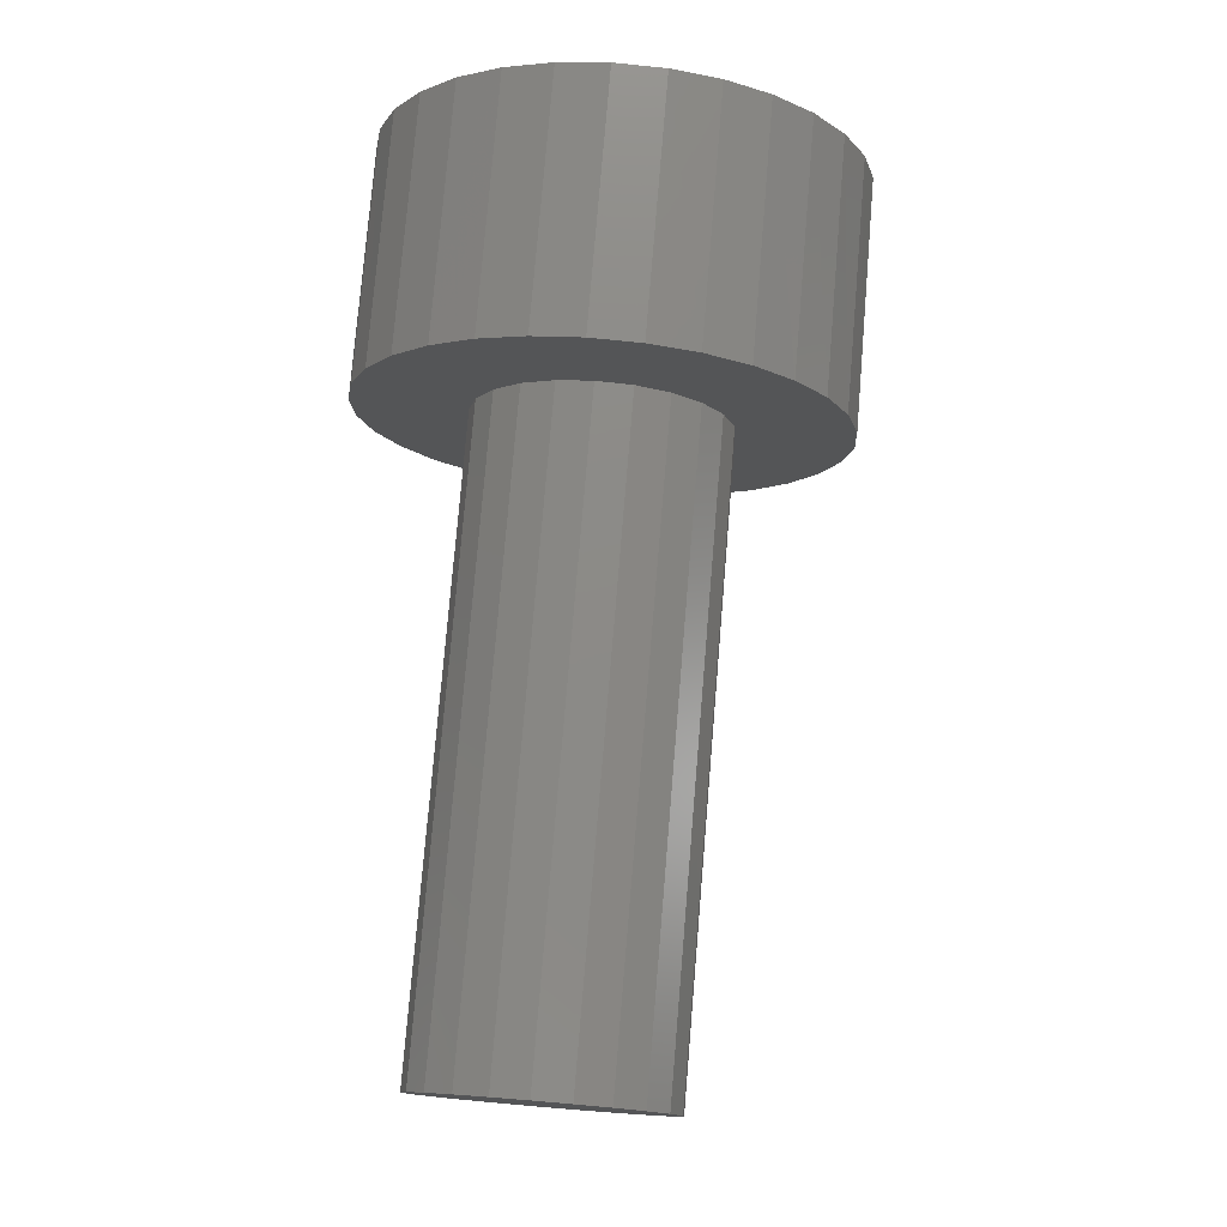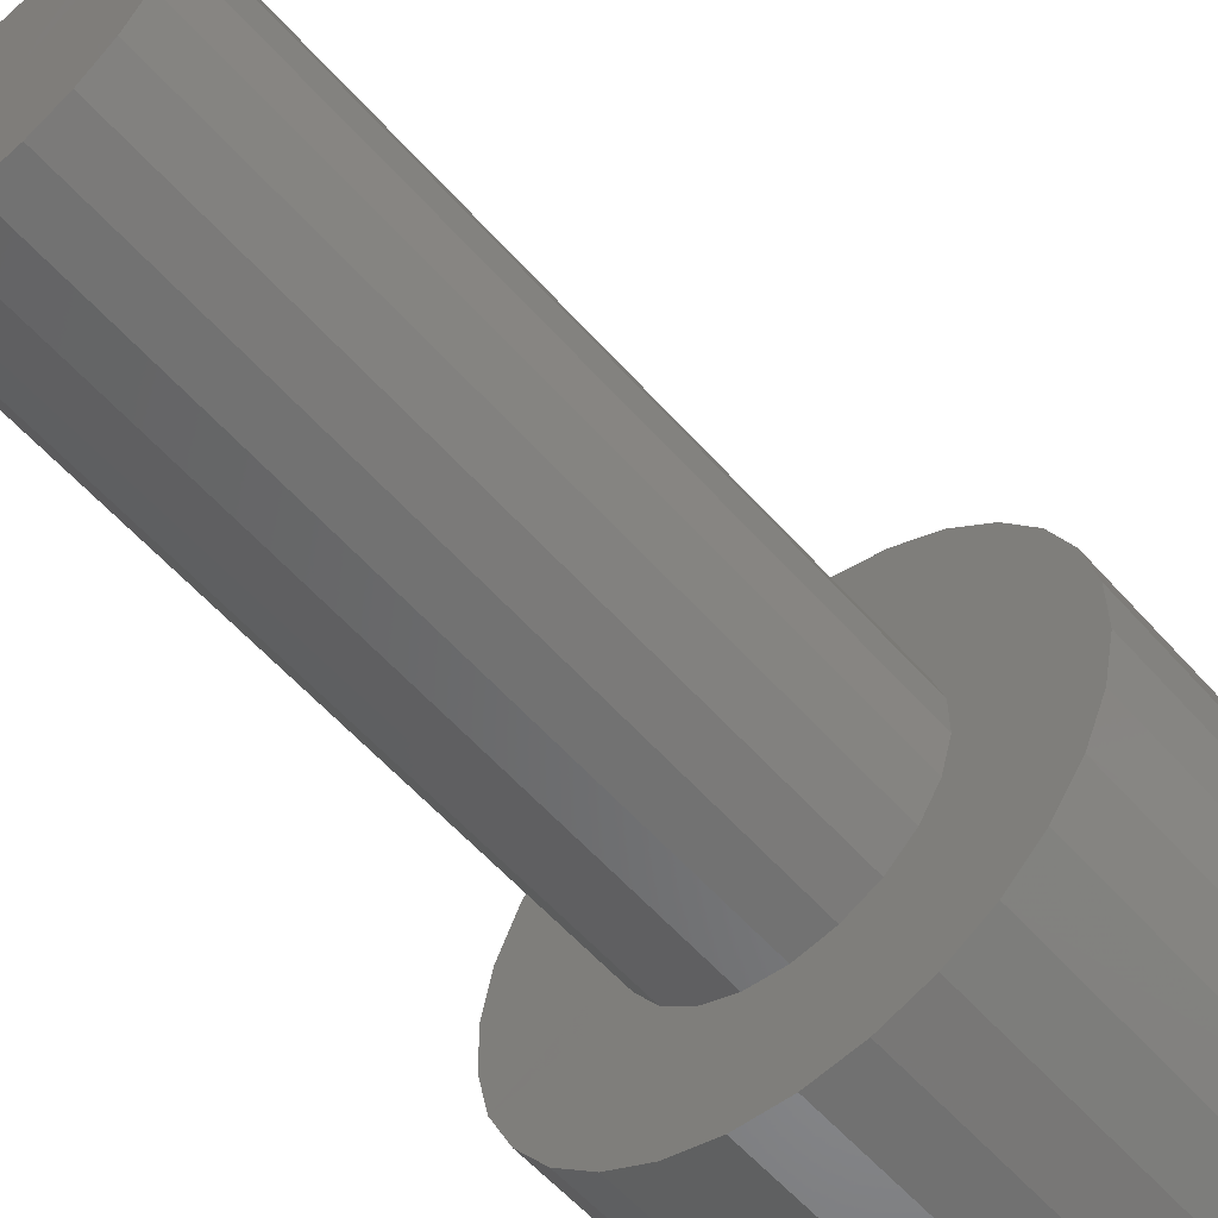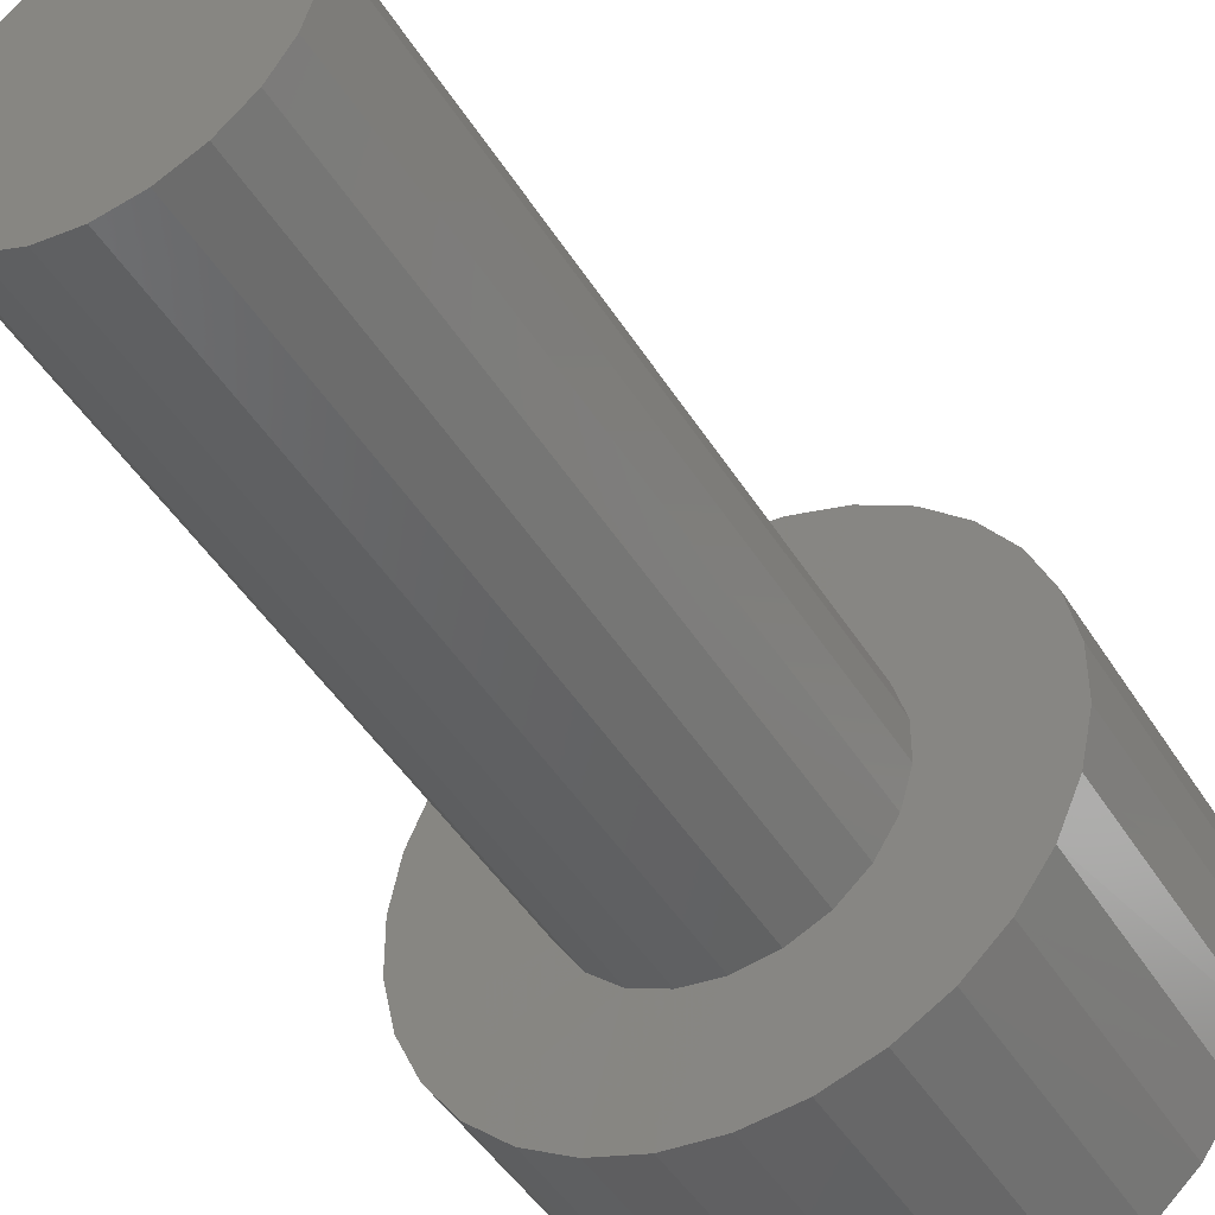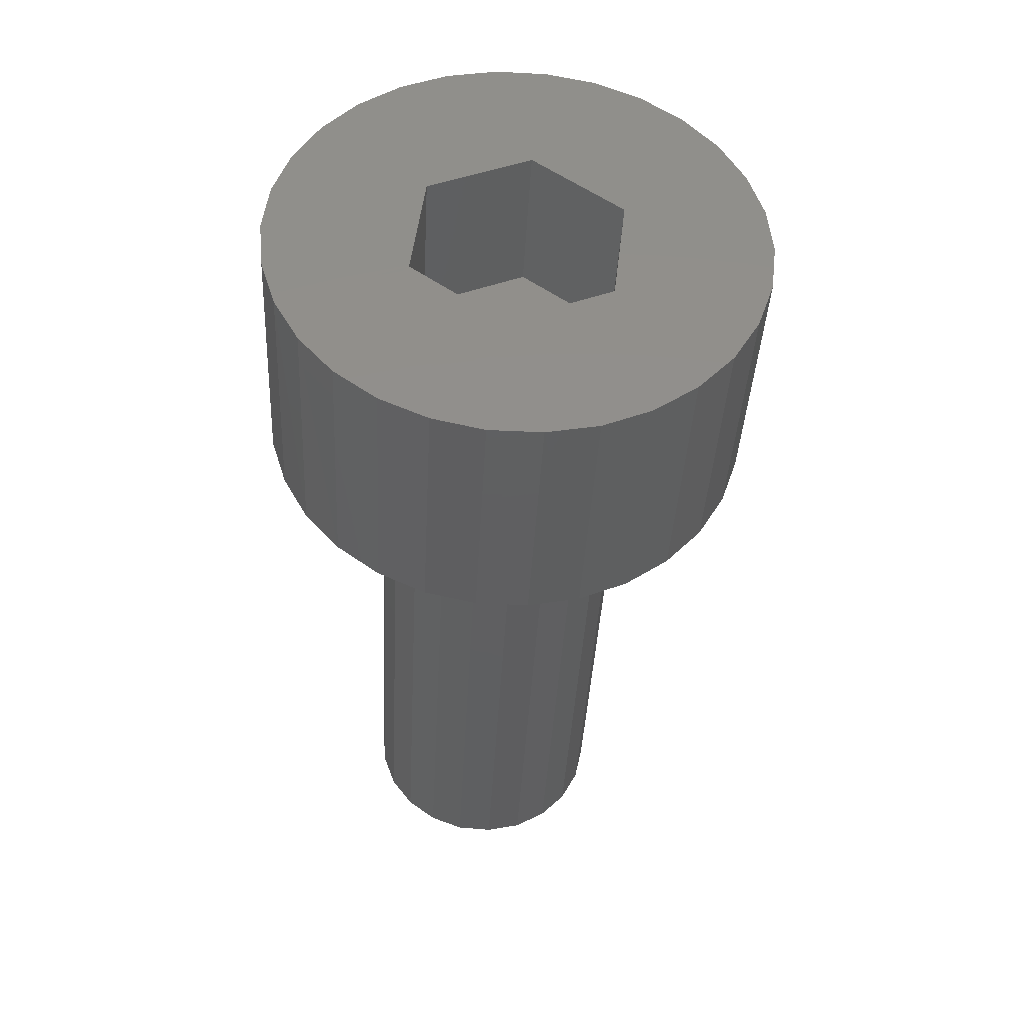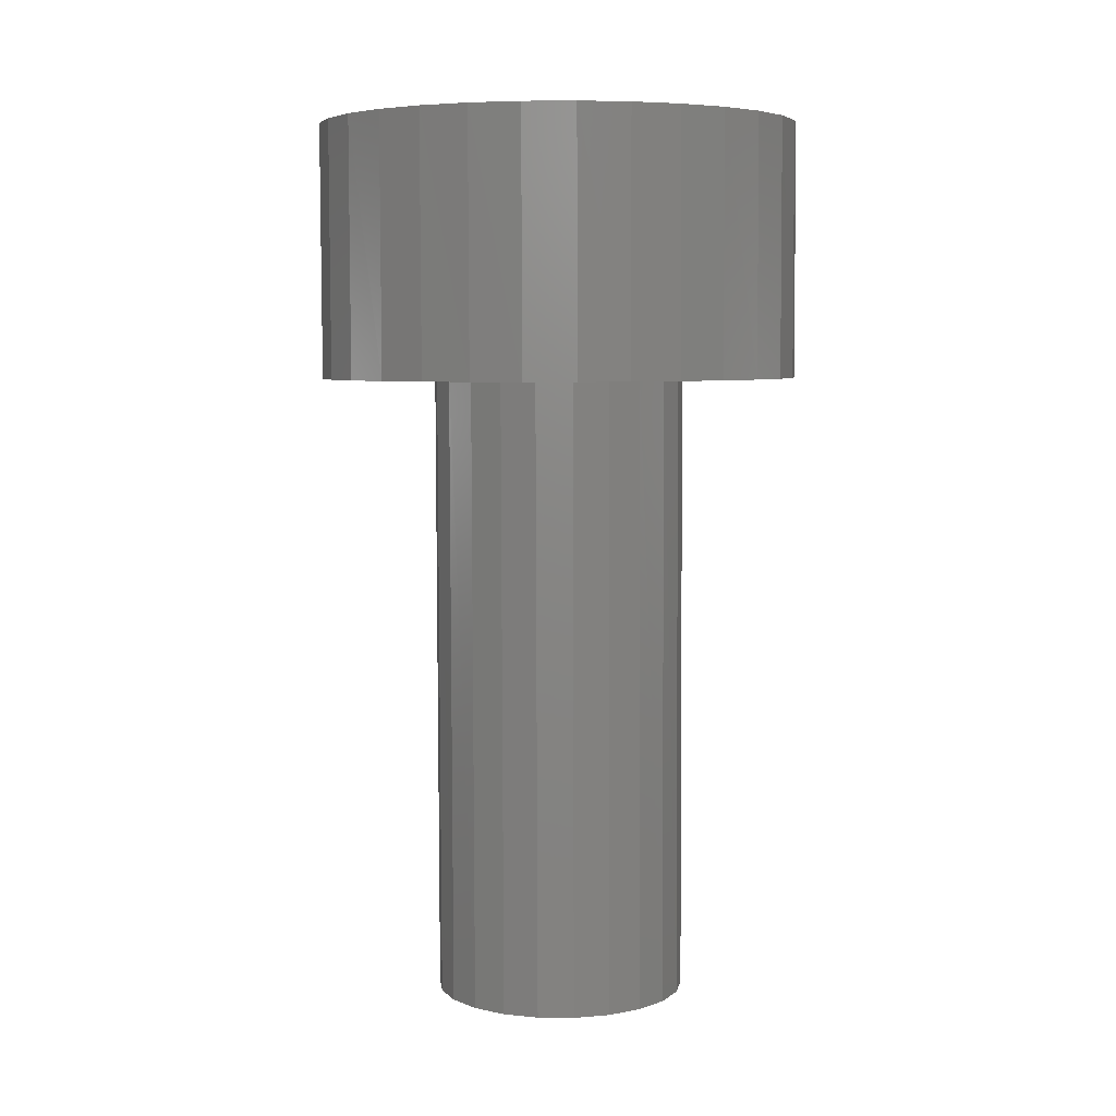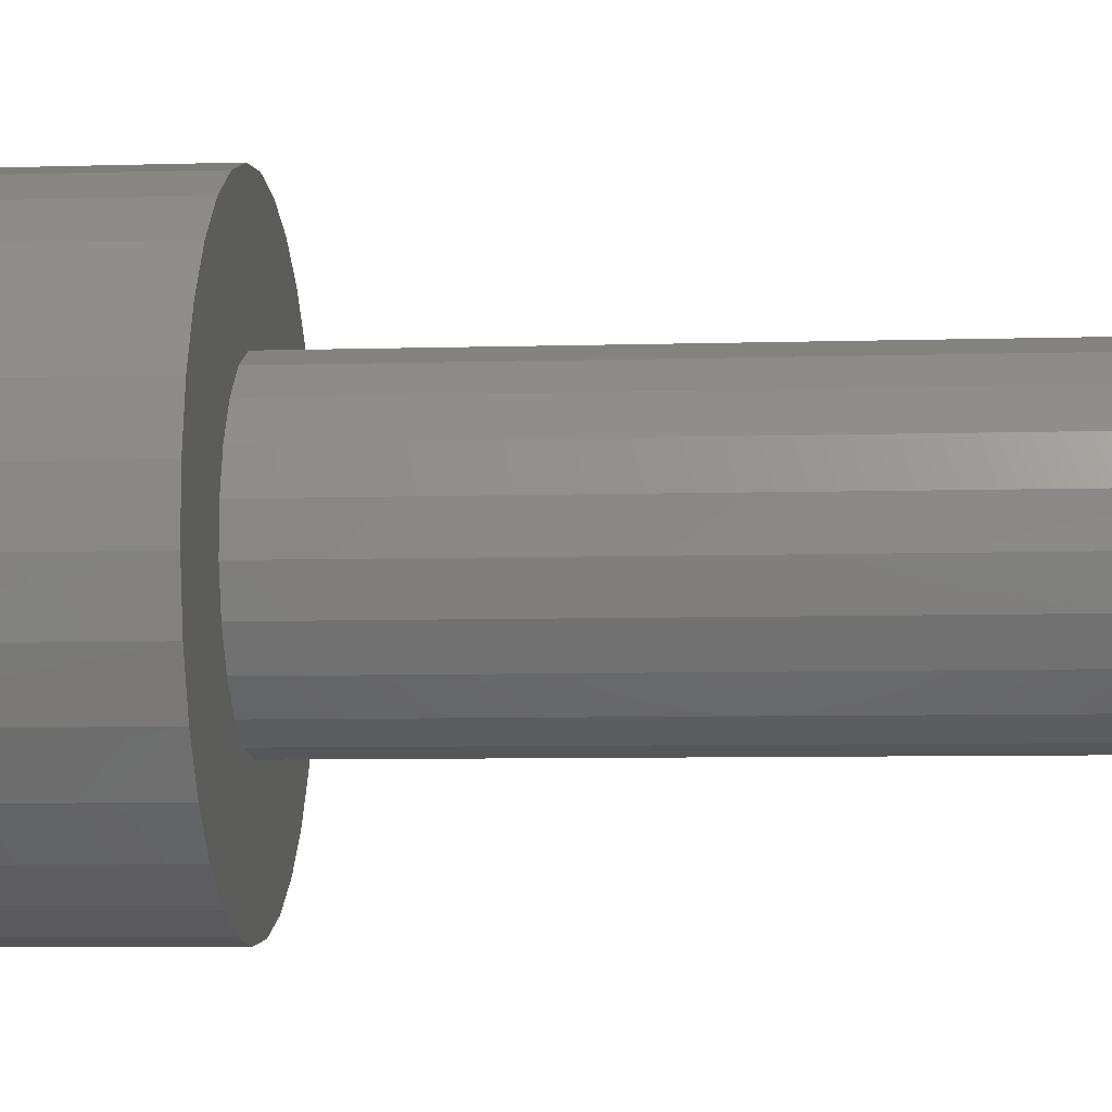
<metadata>
{"format":"stl","ext":"stl","renderer":"f3d","projection":"perspective","resolution":1024,"background":"white","views":[{"elev":-13.1,"azim":-177.0,"up":"+Z"},{"elev":-58.4,"azim":-143.6,"up":"+Y"},{"elev":-46.0,"azim":-154.7,"up":"+Y"},{"elev":55.2,"azim":126.9,"up":"+Z"},{"elev":1.0,"azim":-88.1,"up":"+Z"},{"elev":-6.6,"azim":90.5,"up":"+Y"}]}
</metadata>
<code>
# stl→obj: 117 verts, 230 faces
v 17.54 -24 9.052
v 17.52 -24 9.051
v 17.52 -23.96 9.05
v 17.51 -23.97 9.049
v 17.54 -24 8.855
v 17.55 -24 8.856
v 17.51 -24 9.05
v 17.53 -24 8.854
v 17.49 -23.98 9.048
v 17.51 -23.96 9.129
v 17.5 -23.97 9.128
v 17.54 -23.96 9.052
v 17.53 -23.96 9.13
v 17.55 -24 9.053
v 17.56 -24 8.856
v 17.55 -24.04 8.856
v 17.57 -24 8.857
v 17.55 -23.96 9.053
v 17.54 -23.96 9.131
v 17.57 -23.97 9.054
v 17.56 -24 9.053
v 17.58 -23.98 9.055
v 17.57 -24.01 9.054
v 17.59 -23.99 9.056
v 17.57 -24.02 9.055
v 17.6 -24 9.057
v 17.61 -24.01 9.058
v 17.52 -24.08 9.051
v 17.54 -24.08 9.052
v 17.54 -24.11 9.052
v 17.55 -24.11 9.053
v 17.55 -24.08 8.856
v 17.54 -24.08 8.855
v 17.55 -24.08 9.053
v 17.56 -24.08 8.856
v 17.57 -24.11 9.054
v 17.53 -24.11 9.13
v 17.54 -24.11 9.131
v 17.52 -24.11 9.05
v 17.51 -24.11 9.129
v 17.51 -24.11 9.049
v 17.51 -24.07 9.05
v 17.49 -24.1 9.048
v 17.51 -24.06 9.049
v 17.48 -24.09 9.047
v 17.5 -24.05 9.049
v 17.47 -24.08 9.046
v 17.46 -24.06 9.046
v 17.53 -24.07 8.854
v 17.56 -24.11 9.133
v 17.52 -24.06 8.853
v 17.56 -24.07 9.053
v 17.57 -24.07 8.857
v 17.58 -24.1 9.055
v 17.49 -23.98 9.127
v 17.52 -24.01 8.853
v 17.51 -24.01 9.049
v 17.48 -23.99 9.047
v 17.47 -24 9.046
v 17.53 -24 9.13
v 17.5 -24.02 9.128
v 17.47 -23.99 9.126
v 17.56 -23.97 9.133
v 17.57 -23.98 9.134
v 17.58 -24.01 8.858
v 17.5 -24.11 9.128
v 17.53 -24.07 9.13
v 17.56 -24.06 9.133
v 17.57 -24.1 9.134
v 17.58 -24.09 9.135
v 17.49 -24.1 9.127
v 17.58 -24.06 8.858
v 17.57 -24.06 9.054
v 17.59 -24.09 9.056
v 17.6 -24.08 9.057
v 17.52 -24.02 8.853
v 17.5 -24.02 9.049
v 17.46 -24 9.125
v 17.46 -24.01 9.046
v 17.5 -24.02 9.079
v 17.53 -24 9.081
v 17.56 -24.02 9.133
v 17.56 -24.02 9.084
v 17.59 -24.02 8.859
v 17.59 -24.03 8.859
v 17.59 -24.05 8.859
v 17.57 -24.05 9.055
v 17.52 -24.05 8.853
v 17.51 -24.04 8.852
v 17.51 -24.03 8.852
v 17.5 -24.04 9.049
v 17.5 -24.03 9.049
v 17.59 -24.04 8.859
v 17.57 -24.04 9.055
v 17.57 -24.03 9.055
v 17.58 -23.99 9.135
v 17.56 -24.06 9.084
v 17.53 -24.07 9.081
v 17.5 -24.06 9.128
v 17.5 -24.06 9.079
v 17.47 -24.09 9.126
v 17.59 -24.08 9.136
v 17.61 -24.06 9.058
v 17.45 -24.05 9.124
v 17.45 -24.03 9.124
v 17.46 -24.05 9.046
v 17.46 -24.03 9.046
v 17.46 -24.06 9.124
v 17.46 -24.08 9.125
v 17.46 -24.01 9.124
v 17.6 -24.05 9.136
v 17.6 -24.06 9.136
v 17.61 -24.05 9.058
v 17.6 -24.03 9.136
v 17.61 -24.03 9.058
v 17.6 -24.01 9.136
v 17.59 -24 9.136
f 1 2 3
f 2 4 3
f 2 1 5
f 1 6 5
f 7 2 8
f 2 5 8
f 2 7 4
f 7 9 4
f 3 4 10
f 4 11 10
f 12 3 13
f 3 10 13
f 3 12 1
f 12 14 1
f 1 14 6
f 14 15 6
f 5 6 16
f 6 15 16
f 16 15 17
f 8 5 16
f 18 12 19
f 12 13 19
f 12 18 14
f 18 20 14
f 14 20 21
f 20 22 21
f 21 22 23
f 22 24 23
f 23 24 25
f 24 26 25
f 25 26 27
f 14 21 15
f 21 17 15
f 28 29 30
f 29 31 30
f 29 28 32
f 28 33 32
f 34 29 35
f 29 32 35
f 29 34 31
f 34 36 31
f 30 31 37
f 31 38 37
f 39 30 40
f 30 37 40
f 30 39 28
f 39 41 28
f 28 41 42
f 41 43 42
f 42 43 44
f 43 45 44
f 44 45 46
f 45 47 46
f 46 47 48
f 28 42 33
f 42 49 33
f 31 36 38
f 36 50 38
f 32 33 16
f 33 49 16
f 16 49 51
f 35 32 16
f 52 34 53
f 34 35 53
f 34 52 36
f 52 54 36
f 53 35 16
f 4 9 11
f 9 55 11
f 56 8 16
f 8 56 7
f 56 57 7
f 7 57 58
f 57 59 58
f 13 10 60
f 10 11 60
f 60 11 61
f 11 55 61
f 61 55 62
f 19 13 60
f 20 18 63
f 18 19 63
f 63 19 60
f 22 20 64
f 20 63 64
f 21 23 17
f 23 65 17
f 41 39 66
f 39 40 66
f 37 38 67
f 38 50 67
f 67 50 68
f 50 69 68
f 68 69 70
f 40 37 67
f 66 40 67
f 43 41 71
f 41 66 71
f 42 44 49
f 44 51 49
f 36 54 50
f 54 69 50
f 72 53 16
f 53 72 52
f 72 73 52
f 52 73 74
f 73 75 74
f 58 9 7
f 9 58 55
f 58 62 55
f 76 56 16
f 56 76 57
f 76 77 57
f 58 59 62
f 59 78 62
f 57 77 59
f 77 79 59
f 60 61 80
f 81 60 80
f 60 81 82
f 81 83 82
f 60 82 63
f 82 64 63
f 17 65 16
f 65 84 16
f 16 84 85
f 86 72 16
f 72 86 73
f 86 87 73
f 88 89 16
f 89 90 16
f 16 90 76
f 89 88 91
f 88 46 91
f 90 89 92
f 89 91 92
f 76 90 77
f 90 92 77
f 51 88 16
f 88 51 46
f 51 44 46
f 84 65 25
f 65 23 25
f 93 86 16
f 86 93 87
f 93 94 87
f 85 84 95
f 84 25 95
f 85 93 16
f 93 85 94
f 85 95 94
f 24 22 96
f 22 64 96
f 96 64 82
f 71 66 67
f 67 68 97
f 98 67 97
f 67 98 99
f 98 100 99
f 67 99 71
f 99 101 71
f 45 43 101
f 43 71 101
f 74 54 52
f 54 74 69
f 74 70 69
f 74 75 70
f 75 102 70
f 73 87 75
f 87 103 75
f 104 105 106
f 105 107 106
f 105 104 99
f 104 108 99
f 99 108 109
f 110 105 61
f 105 99 61
f 105 110 107
f 110 79 107
f 106 107 92
f 107 79 92
f 92 79 77
f 48 106 91
f 106 92 91
f 106 48 104
f 48 108 104
f 99 100 61
f 100 80 61
f 78 110 61
f 110 78 79
f 78 59 79
f 48 47 108
f 47 109 108
f 91 46 48
f 100 98 80
f 98 97 80
f 80 97 81
f 97 83 81
f 101 109 45
f 109 47 45
f 109 101 99
f 62 78 61
f 97 68 83
f 68 82 83
f 82 68 111
f 68 112 111
f 111 112 113
f 112 103 113
f 114 111 115
f 111 113 115
f 111 114 82
f 114 116 82
f 82 116 117
f 70 102 68
f 102 112 68
f 112 102 103
f 102 75 103
f 116 114 27
f 114 115 27
f 117 96 82
f 96 117 24
f 117 26 24
f 117 116 26
f 116 27 26
f 113 103 94
f 103 87 94
f 115 113 94
f 27 115 95
f 115 94 95
f 95 25 27

</code>
